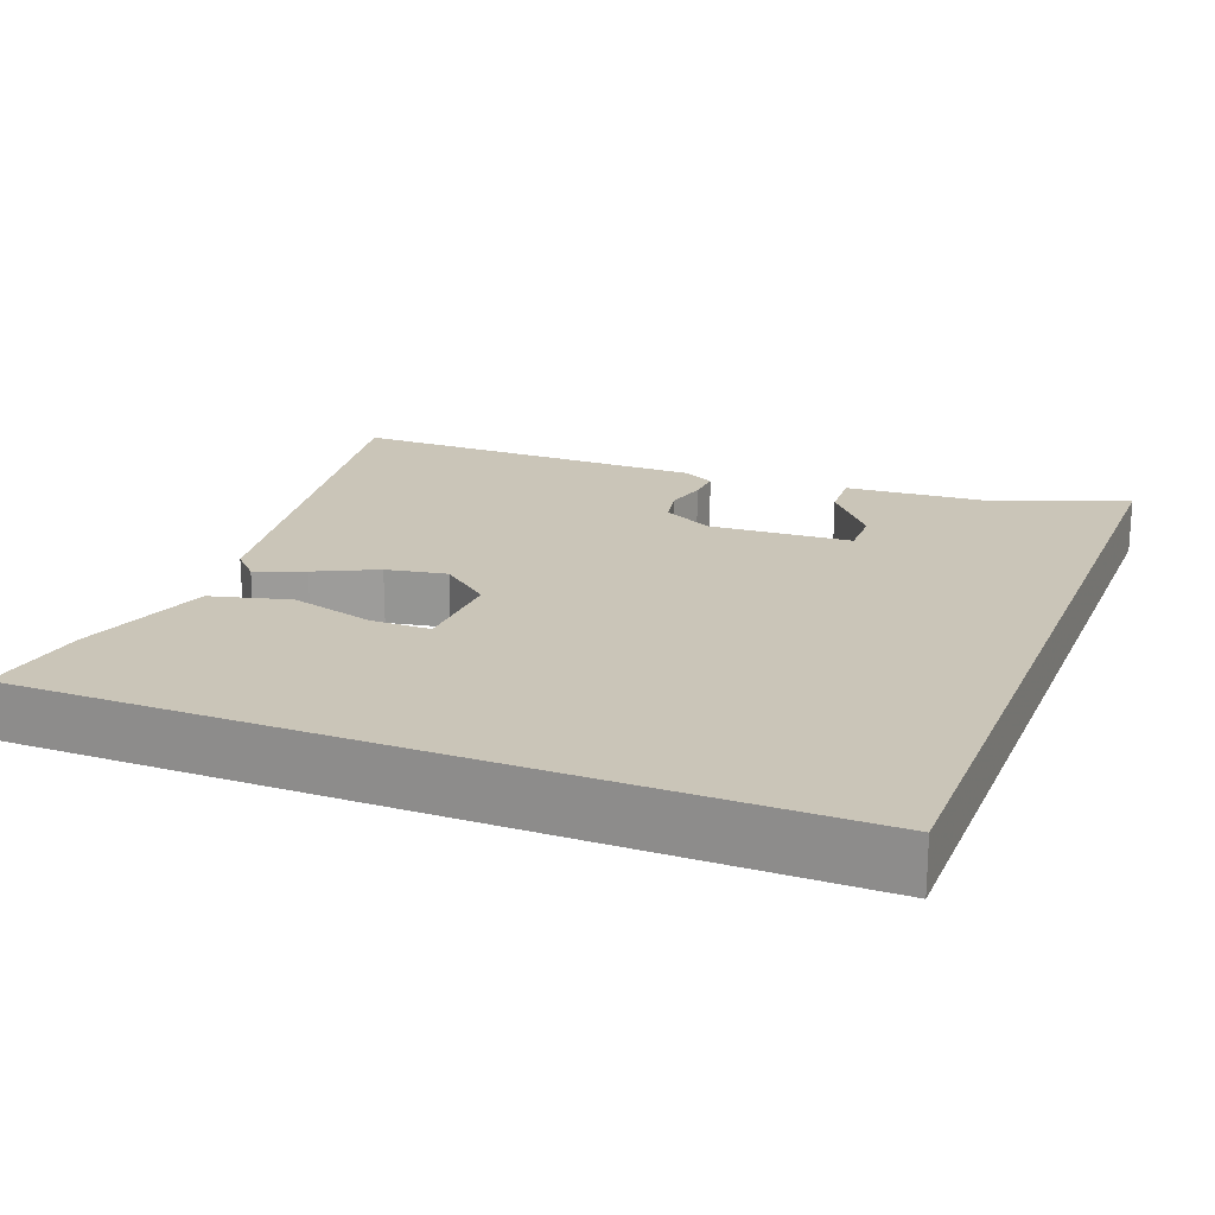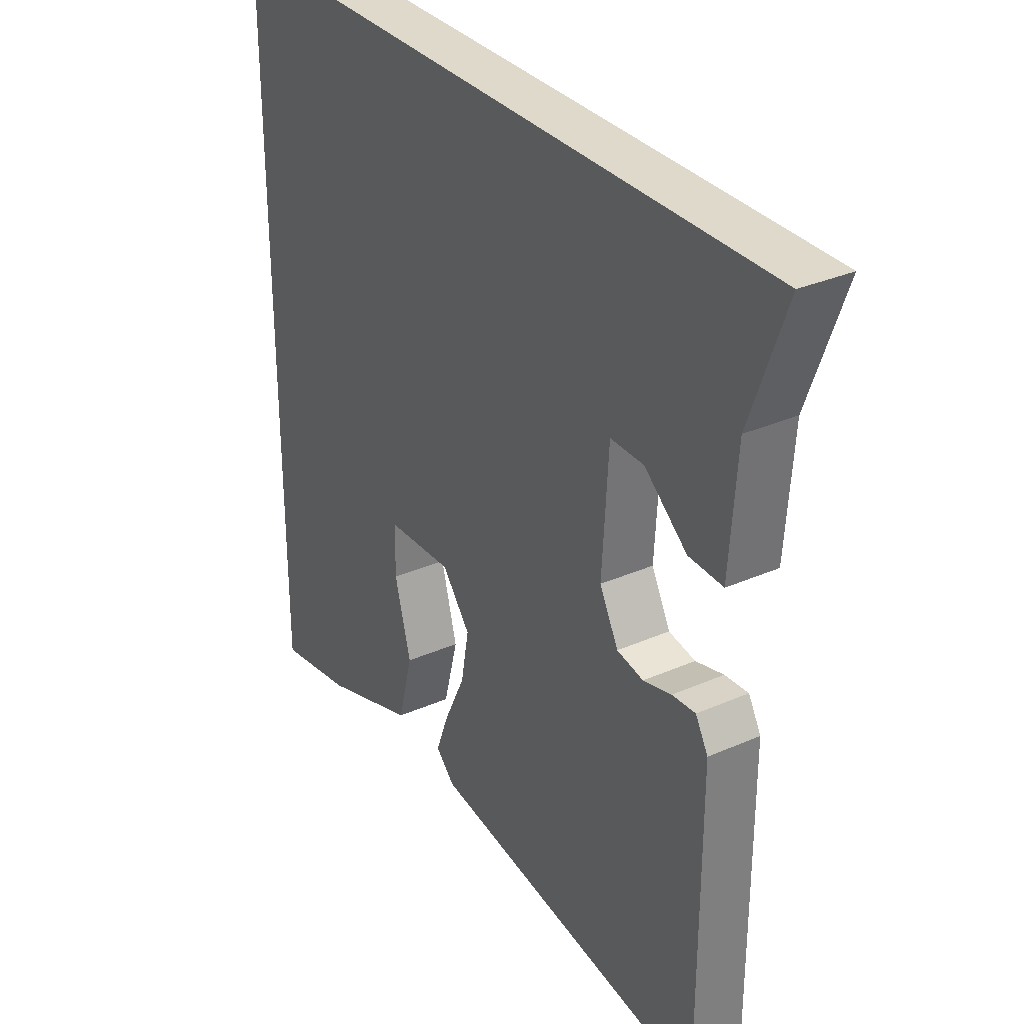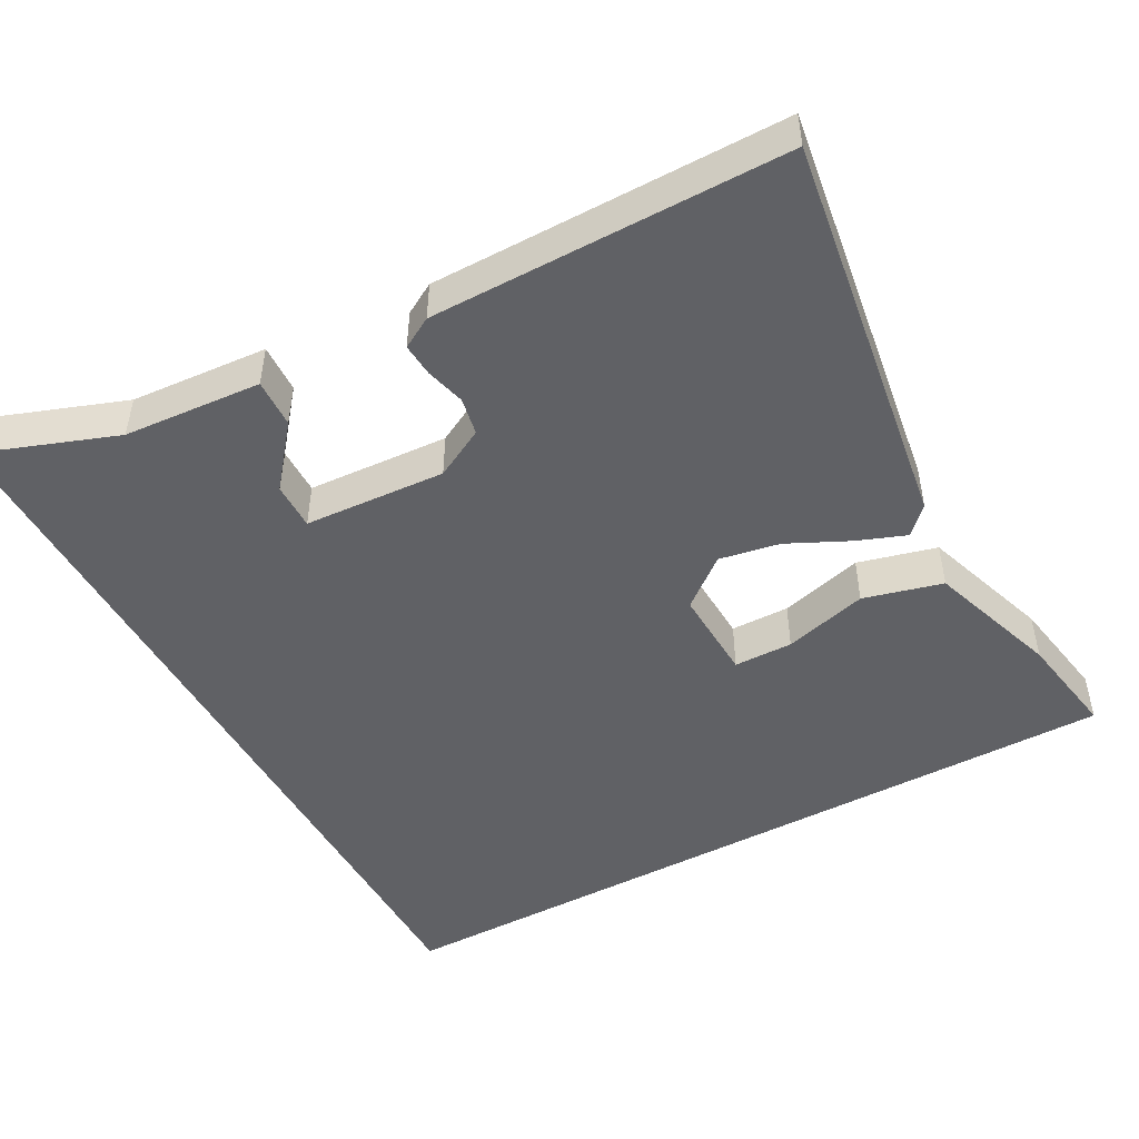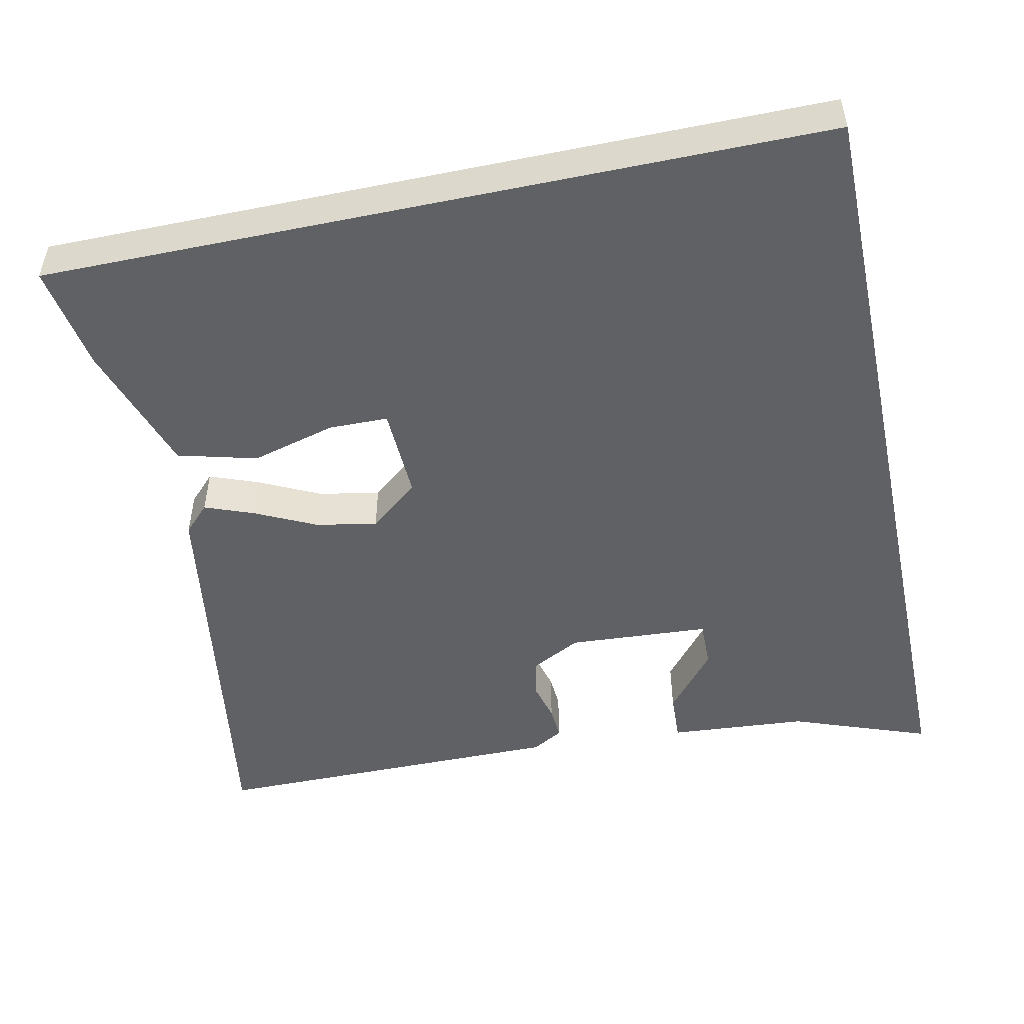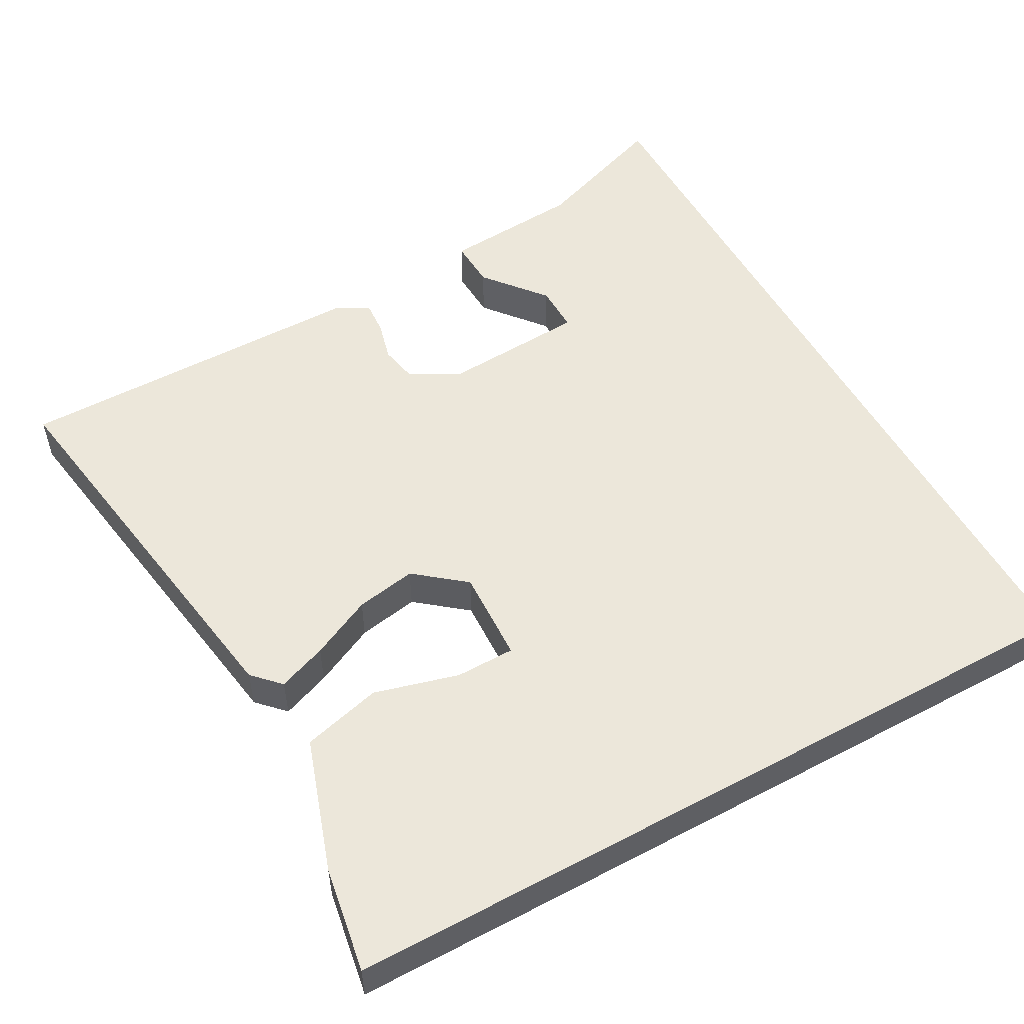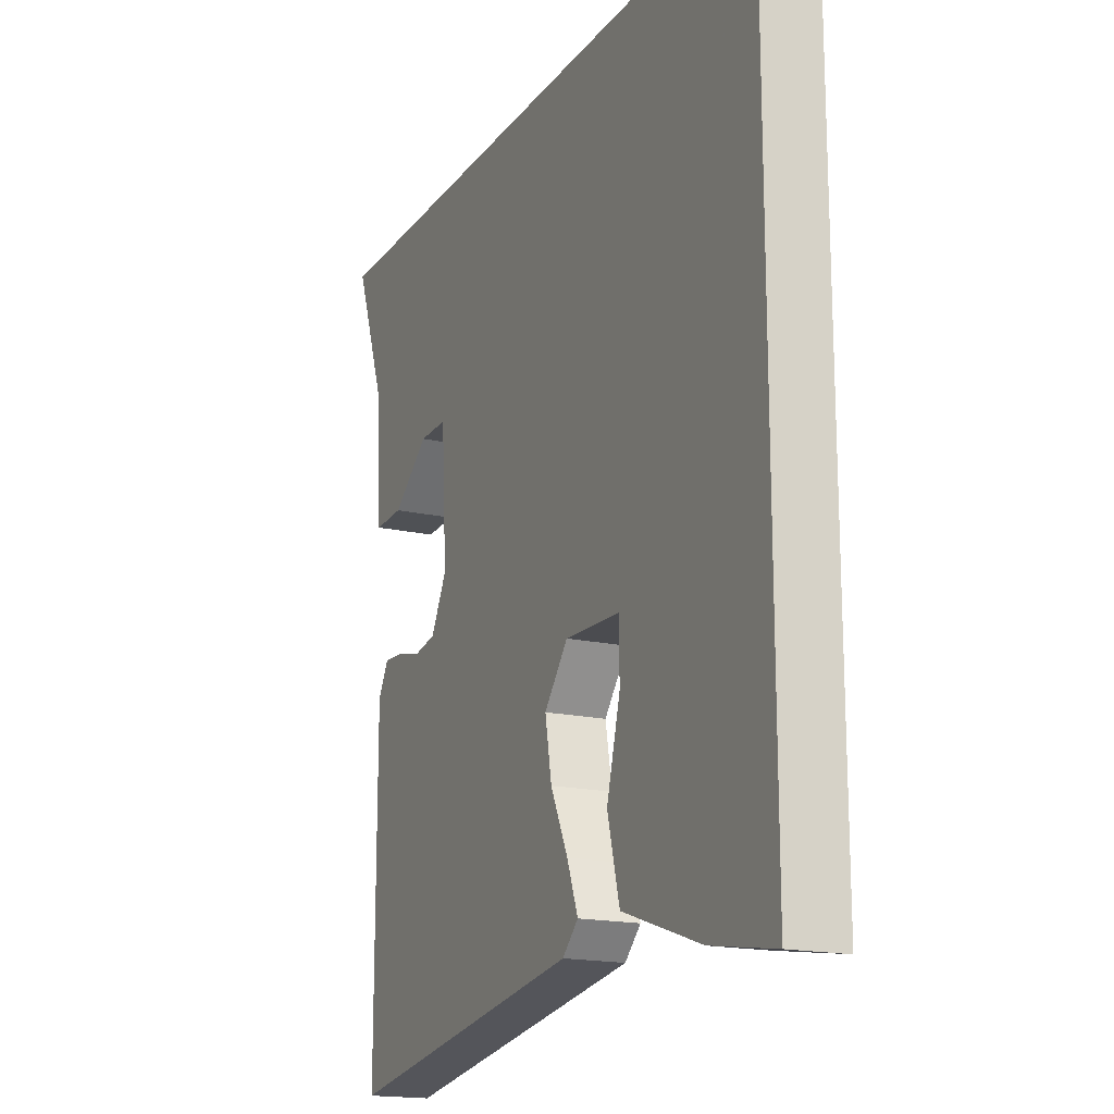
<metadata>
{"format":"obj","ext":"obj","renderer":"f3d","projection":"perspective","resolution":1024,"background":"white","views":[{"elev":20.3,"azim":-68.7,"up":"+Y"},{"elev":31.8,"azim":58.2,"up":"+Z"},{"elev":-48.2,"azim":118.7,"up":"+Y"},{"elev":-50.1,"azim":-78.0,"up":"+Y"},{"elev":53.1,"azim":-118.9,"up":"+Y"},{"elev":-17.3,"azim":-114.3,"up":"+Z"}]}
</metadata>
<code>
v 0.596 0.07 0.5
v 0.528 0.07 0.314
v 0.514 0.07 0.127
v 0.448 0.07 0.13
v 0.366 0.07 0.197
v 0.302 0.07 0.198
v 0.29 0.07 0.006
v 0.326 0.07 -0.062
v 0.377 0.07 -0.072
v 0.431 0.07 -0.058
v 0.476 0.07 -0.055
v 0.5 0.07 -0.097
v 0.5 0.07 -0.579
v -0.044 0.07 -0.495
v -0.08 0.07 -0.46
v -0.055 0.07 -0.394
v -0.015 0.07 -0.311
v 0 0.07 -0.229
v -0.054 0.07 -0.162
v -0.18 0.07 -0.167
v -0.181 0.07 -0.247
v -0.15 0.07 -0.361
v -0.178 0.07 -0.468
v -0.357 0.07 -0.528
v -0.5 0.07 -0.552
v -0.5 0.07 0.5
v 0.596 0 0.5
v 0.528 0 0.314
v 0.514 0 0.127
v 0.448 0 0.13
v 0.366 0 0.197
v 0.302 0 0.198
v 0.29 0 0.006
v 0.326 0 -0.062
v 0.377 0 -0.072
v 0.431 0 -0.058
v 0.476 0 -0.055
v 0.5 0 -0.097
v 0.5 0 -0.579
v -0.044 0 -0.495
v -0.08 0 -0.46
v -0.055 0 -0.394
v -0.015 0 -0.311
v 0 0 -0.229
v -0.054 0 -0.162
v -0.18 0 -0.167
v -0.181 0 -0.247
v -0.15 0 -0.361
v -0.178 0 -0.468
v -0.357 0 -0.528
v -0.5 0 -0.552
v -0.5 0 0.5
f 21 22 23 24
f 20 21 24 25
f 14 15 16 17
f 14 17 18
f 13 14 18
f 12 13 18 19
f 9 10 11 12
f 8 9 12 19
f 2 3 4 5
f 2 5 6
f 1 2 6
f 26 1 6
f 20 25 26
f 20 26 6 7
f 7 8 19 20
f 50 49 48 47
f 51 50 47 46
f 43 42 41 40
f 44 43 40
f 44 40 39
f 45 44 39 38
f 38 37 36 35
f 45 38 35 34
f 31 30 29 28
f 32 31 28
f 32 28 27
f 32 27 52
f 52 51 46
f 33 32 52 46
f 46 45 34 33
f 1 27 28 2
f 2 28 29 3
f 3 29 30 4
f 4 30 31 5
f 5 31 32 6
f 6 32 33 7
f 7 33 34 8
f 8 34 35 9
f 9 35 36 10
f 10 36 37 11
f 11 37 38 12
f 12 38 39 13
f 13 39 40 14
f 14 40 41 15
f 15 41 42 16
f 16 42 43 17
f 17 43 44 18
f 18 44 45 19
f 19 45 46 20
f 20 46 47 21
f 21 47 48 22
f 22 48 49 23
f 23 49 50 24
f 24 50 51 25
f 25 51 52 26
f 26 52 27 1

</code>
